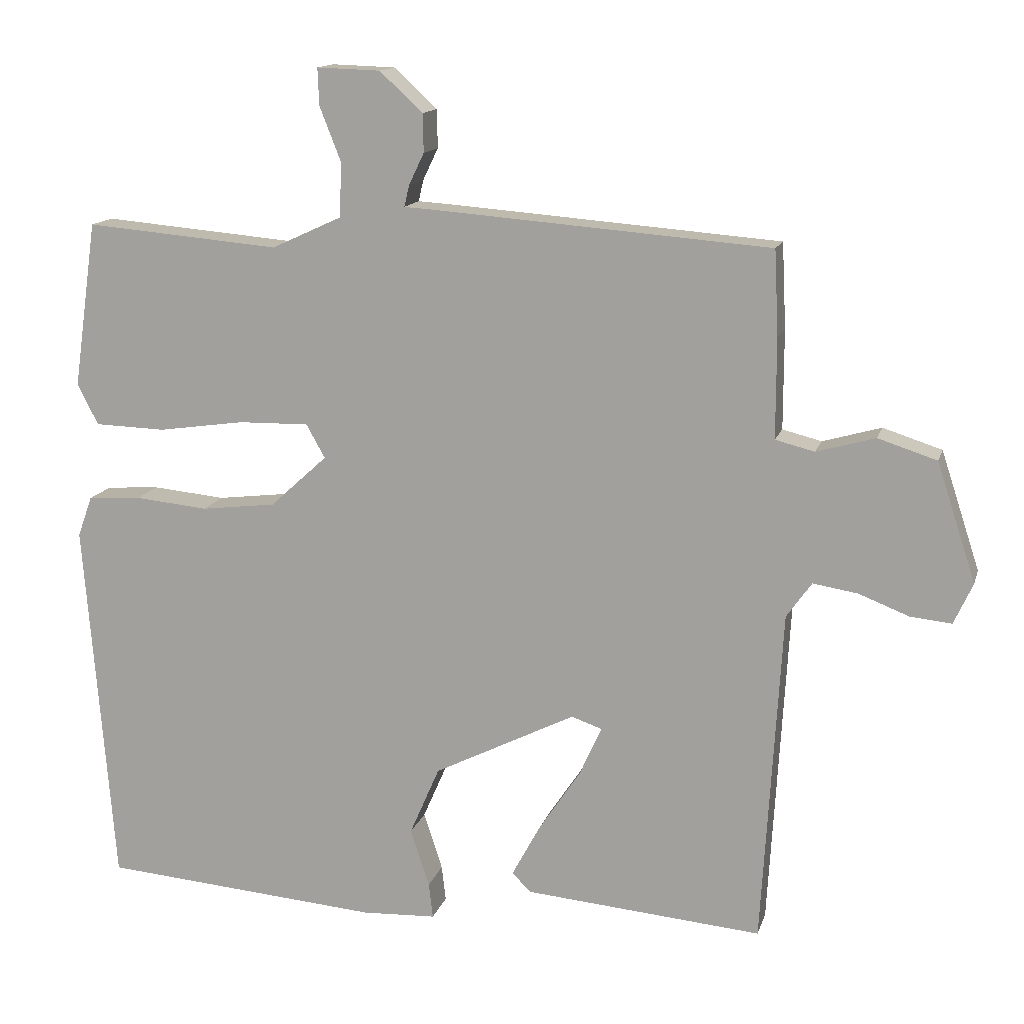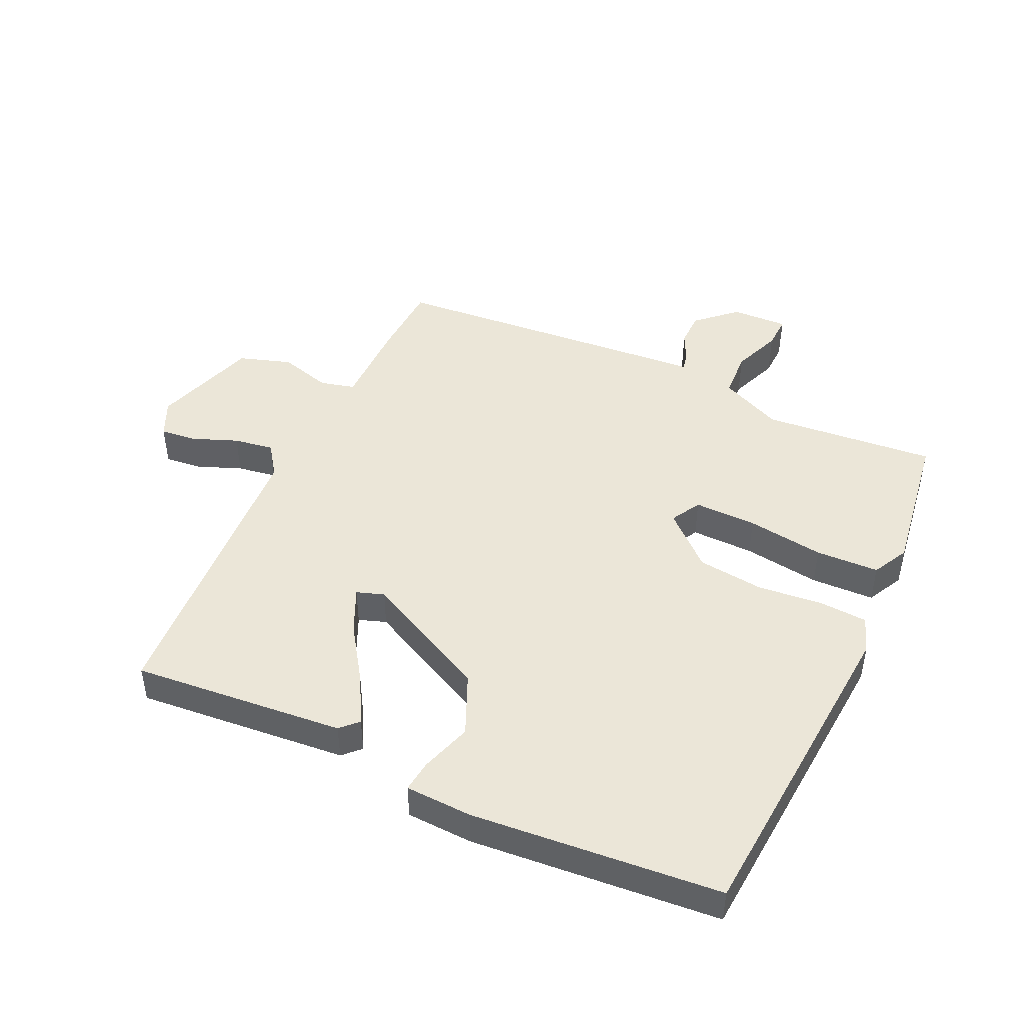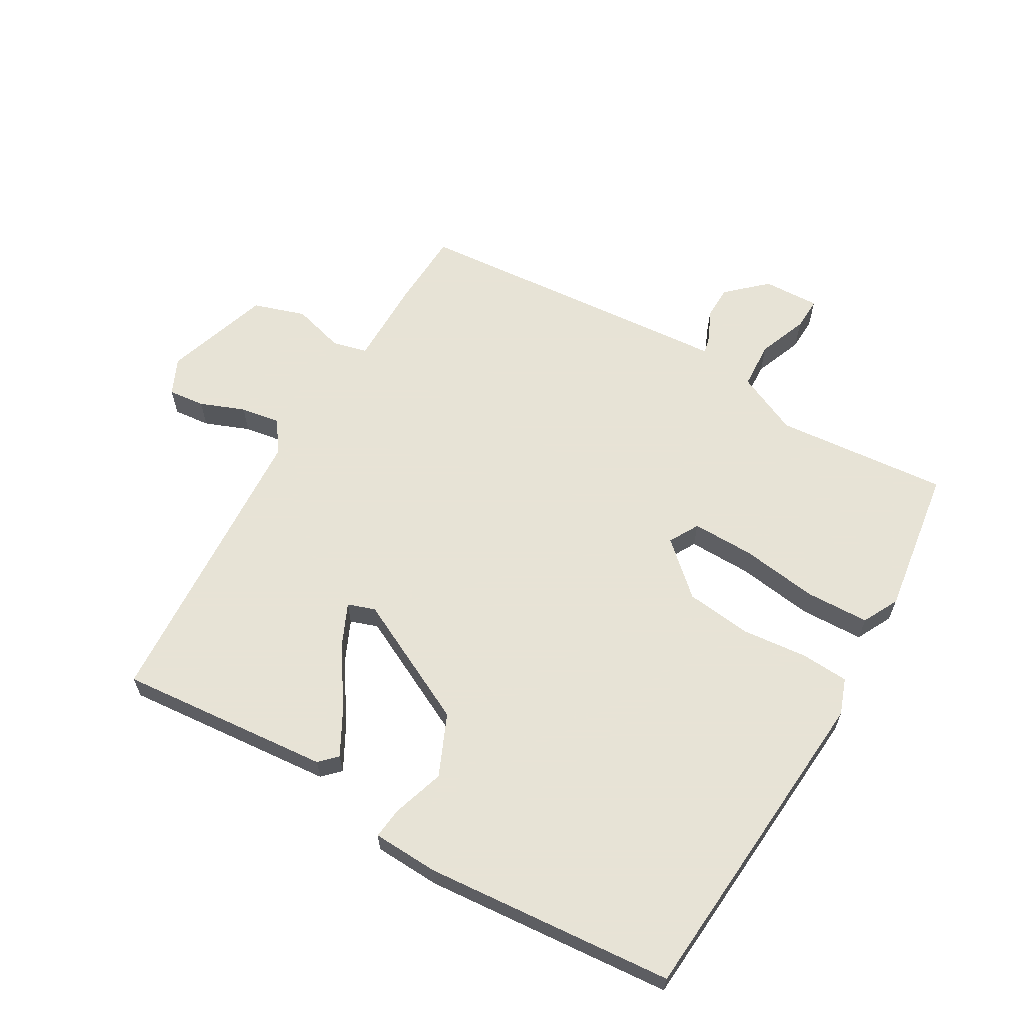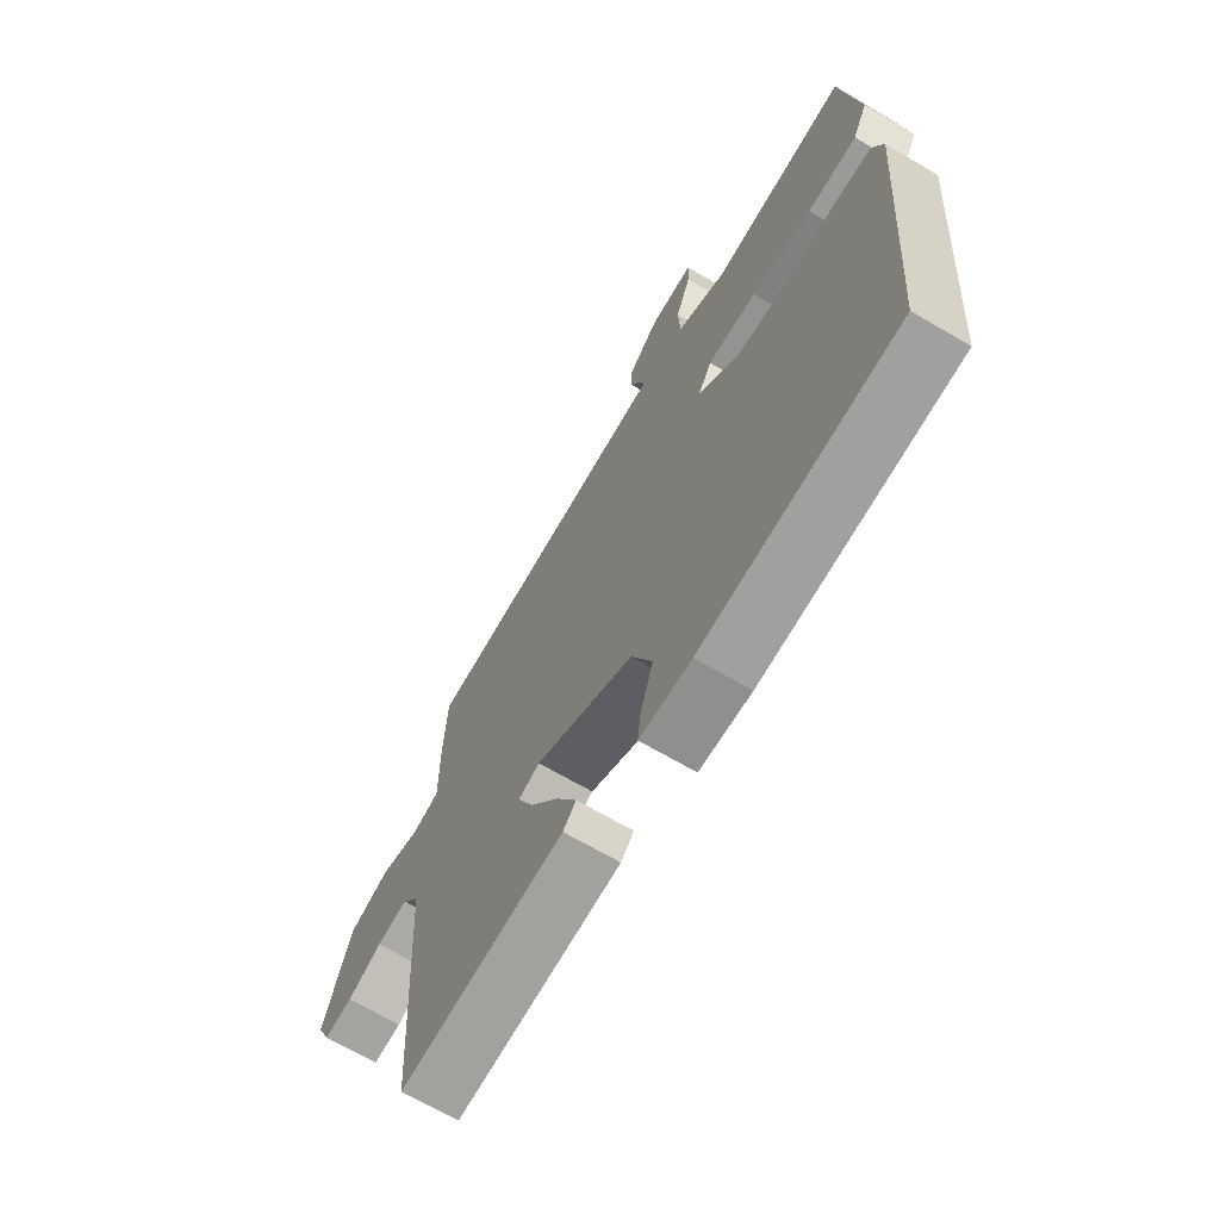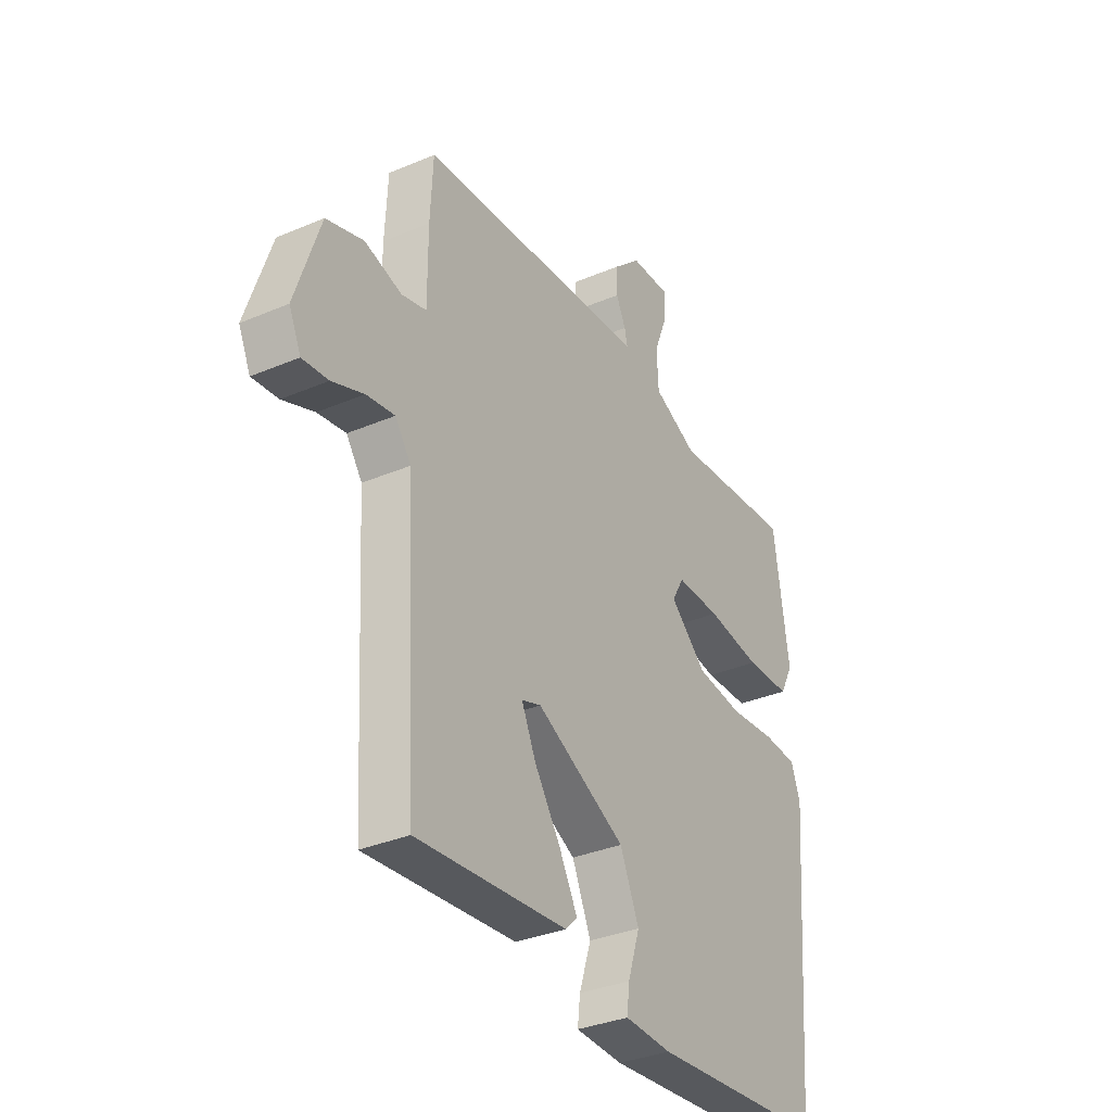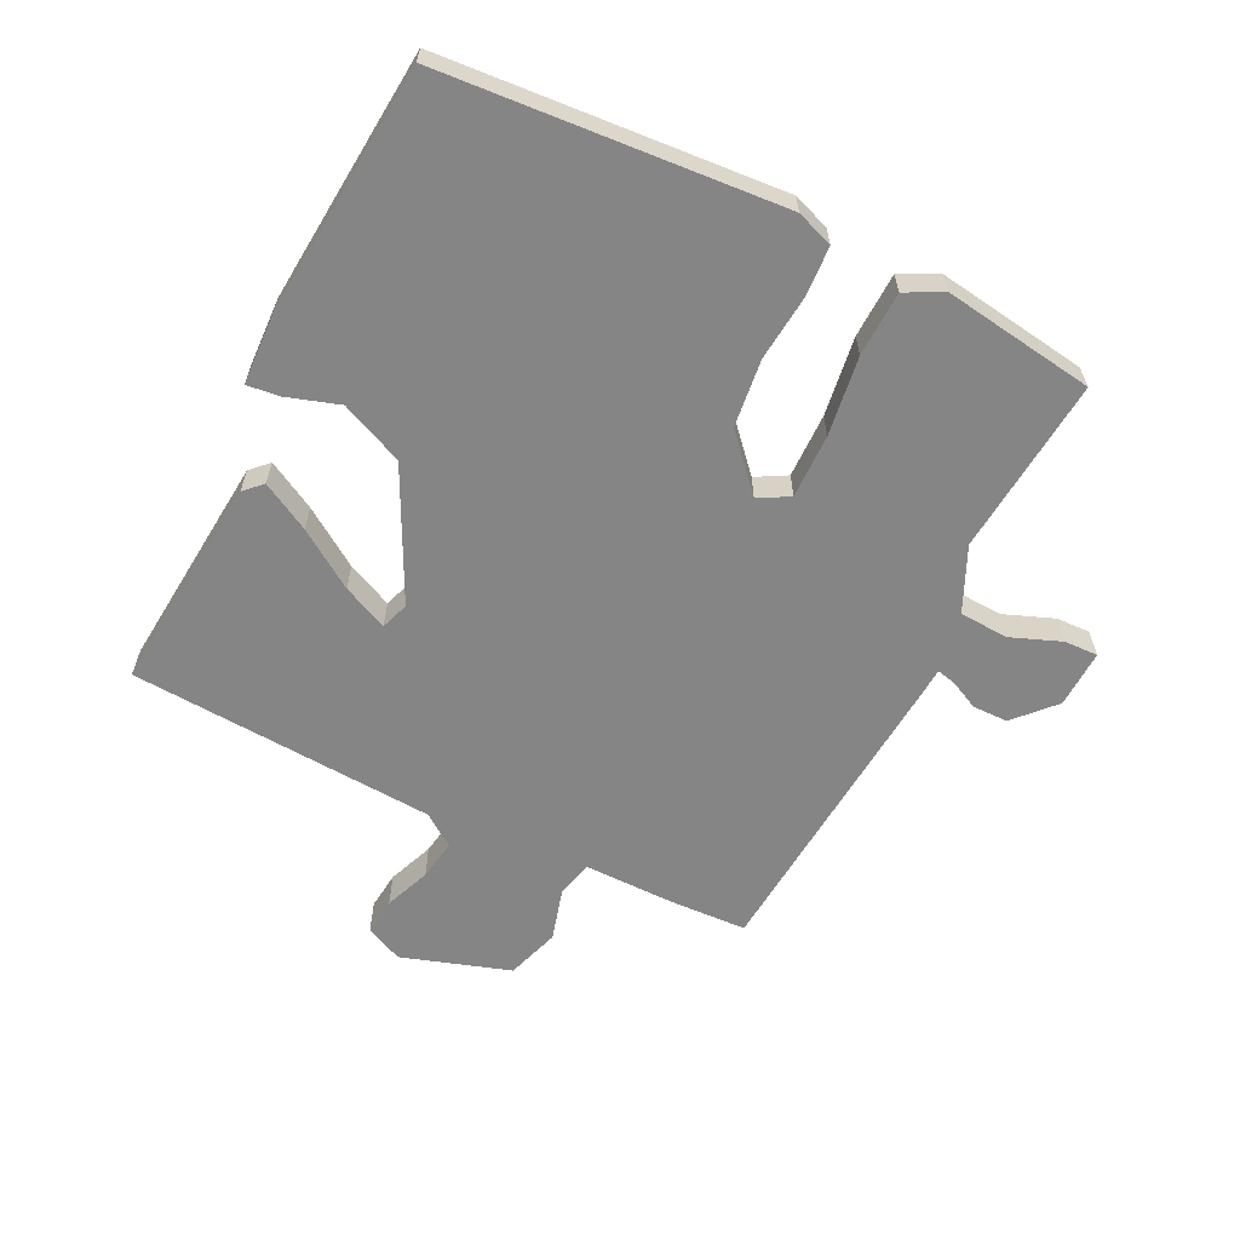
<metadata>
{"format":"obj","ext":"obj","renderer":"f3d","projection":"perspective","resolution":1024,"background":"white","views":[{"elev":14.0,"azim":14.6,"up":"+Z"},{"elev":46.2,"azim":-155.2,"up":"+Y"},{"elev":62.6,"azim":-150.0,"up":"+Y"},{"elev":-67.7,"azim":-120.5,"up":"+Z"},{"elev":-33.8,"azim":120.1,"up":"+Z"},{"elev":-61.7,"azim":-116.5,"up":"+Y"}]}
</metadata>
<code>
v 0.5 0.07 0.5
v 0.506 0.07 0.378
v 0.506 0.07 0.235
v 0.562 0.07 0.221
v 0.646 0.07 0.245
v 0.73 0.07 0.218
v 0.786 0.07 0.048
v 0.759 0.07 -0.011
v 0.7 0.07 -0.005
v 0.628 0.07 0.023
v 0.564 0.07 0.033
v 0.528 0.07 -0.018
v 0.5 0.07 -0.5
v 0.159 0.07 -0.471
v 0.132 0.07 -0.444
v 0.173 0.07 -0.368
v 0.233 0.07 -0.278
v 0.265 0.07 -0.207
v 0.221 0.07 -0.192
v 0.018 0.07 -0.294
v -0.025 0.07 -0.393
v 0.002 0.07 -0.476
v 0.008 0.07 -0.527
v -0.099 0.07 -0.532
v -0.5 0.07 -0.5
v -0.542 0.07 0.031
v -0.521 0.07 0.089
v -0.444 0.07 0.094
v -0.339 0.07 0.084
v -0.232 0.07 0.097
v -0.15 0.07 0.172
v -0.177 0.07 0.22
v -0.278 0.07 0.218
v -0.402 0.07 0.2
v -0.504 0.07 0.203
v -0.534 0.07 0.261
v -0.5 0.07 0.5
v -0.221 0.07 0.476
v -0.121 0.07 0.522
v -0.117 0.07 0.599
v -0.148 0.07 0.678
v -0.15 0.07 0.731
v -0.059 0.07 0.728
v 0.003 0.07 0.671
v 0.004 0.07 0.616
v -0.018 0.07 0.57
v -0.025 0.07 0.54
v 0.022 0.07 0.537
v 0.5 0 0.5
v 0.506 0 0.378
v 0.506 0 0.235
v 0.562 0 0.221
v 0.646 0 0.245
v 0.73 0 0.218
v 0.786 0 0.048
v 0.759 0 -0.011
v 0.7 0 -0.005
v 0.628 0 0.023
v 0.564 0 0.033
v 0.528 0 -0.018
v 0.5 0 -0.5
v 0.159 0 -0.471
v 0.132 0 -0.444
v 0.173 0 -0.368
v 0.233 0 -0.278
v 0.265 0 -0.207
v 0.221 0 -0.192
v 0.018 0 -0.294
v -0.025 0 -0.393
v 0.002 0 -0.476
v 0.008 0 -0.527
v -0.099 0 -0.532
v -0.5 0 -0.5
v -0.542 0 0.031
v -0.521 0 0.089
v -0.444 0 0.094
v -0.339 0 0.084
v -0.232 0 0.097
v -0.15 0 0.172
v -0.177 0 0.22
v -0.278 0 0.218
v -0.402 0 0.2
v -0.504 0 0.203
v -0.534 0 0.261
v -0.5 0 0.5
v -0.221 0 0.476
v -0.121 0 0.522
v -0.117 0 0.599
v -0.148 0 0.678
v -0.15 0 0.731
v -0.059 0 0.728
v 0.003 0 0.671
v 0.004 0 0.616
v -0.018 0 0.57
v -0.025 0 0.54
v 0.022 0 0.537
f 1 2 3
f 48 1 3
f 47 48 3
f 44 45 46
f 43 44 46
f 42 43 46
f 41 42 46
f 40 41 46
f 39 40 46 47
f 38 39 47 3
f 36 37 38
f 35 36 38
f 34 35 38
f 33 34 38
f 32 33 38 3
f 27 28 29
f 26 27 29
f 25 26 29
f 24 25 29
f 23 24 29
f 22 23 29
f 21 22 29
f 20 21 29 30
f 19 20 30 31
f 15 16 17
f 14 15 17
f 13 14 17
f 12 13 17
f 11 12 17 18
f 8 9 10
f 7 8 10
f 6 7 10
f 5 6 10
f 4 5 10
f 4 10 11
f 19 31 32
f 18 19 32
f 11 18 32
f 4 11 32
f 3 4 32
f 51 50 49
f 51 49 96
f 51 96 95
f 94 93 92
f 94 92 91
f 94 91 90
f 94 90 89
f 94 89 88
f 95 94 88 87
f 51 95 87 86
f 86 85 84
f 86 84 83
f 86 83 82
f 86 82 81
f 51 86 81 80
f 77 76 75
f 77 75 74
f 77 74 73
f 77 73 72
f 77 72 71
f 77 71 70
f 77 70 69
f 78 77 69 68
f 79 78 68 67
f 65 64 63
f 65 63 62
f 65 62 61
f 65 61 60
f 66 65 60 59
f 58 57 56
f 58 56 55
f 58 55 54
f 58 54 53
f 58 53 52
f 59 58 52
f 80 79 67
f 80 67 66
f 80 66 59
f 80 59 52
f 80 52 51
f 1 49 50 2
f 2 50 51 3
f 3 51 52 4
f 4 52 53 5
f 5 53 54 6
f 6 54 55 7
f 7 55 56 8
f 8 56 57 9
f 9 57 58 10
f 10 58 59 11
f 11 59 60 12
f 12 60 61 13
f 13 61 62 14
f 14 62 63 15
f 15 63 64 16
f 16 64 65 17
f 17 65 66 18
f 18 66 67 19
f 19 67 68 20
f 20 68 69 21
f 21 69 70 22
f 22 70 71 23
f 23 71 72 24
f 24 72 73 25
f 25 73 74 26
f 26 74 75 27
f 27 75 76 28
f 28 76 77 29
f 29 77 78 30
f 30 78 79 31
f 31 79 80 32
f 32 80 81 33
f 33 81 82 34
f 34 82 83 35
f 35 83 84 36
f 36 84 85 37
f 37 85 86 38
f 38 86 87 39
f 39 87 88 40
f 40 88 89 41
f 41 89 90 42
f 42 90 91 43
f 43 91 92 44
f 44 92 93 45
f 45 93 94 46
f 46 94 95 47
f 47 95 96 48
f 48 96 49 1

</code>
